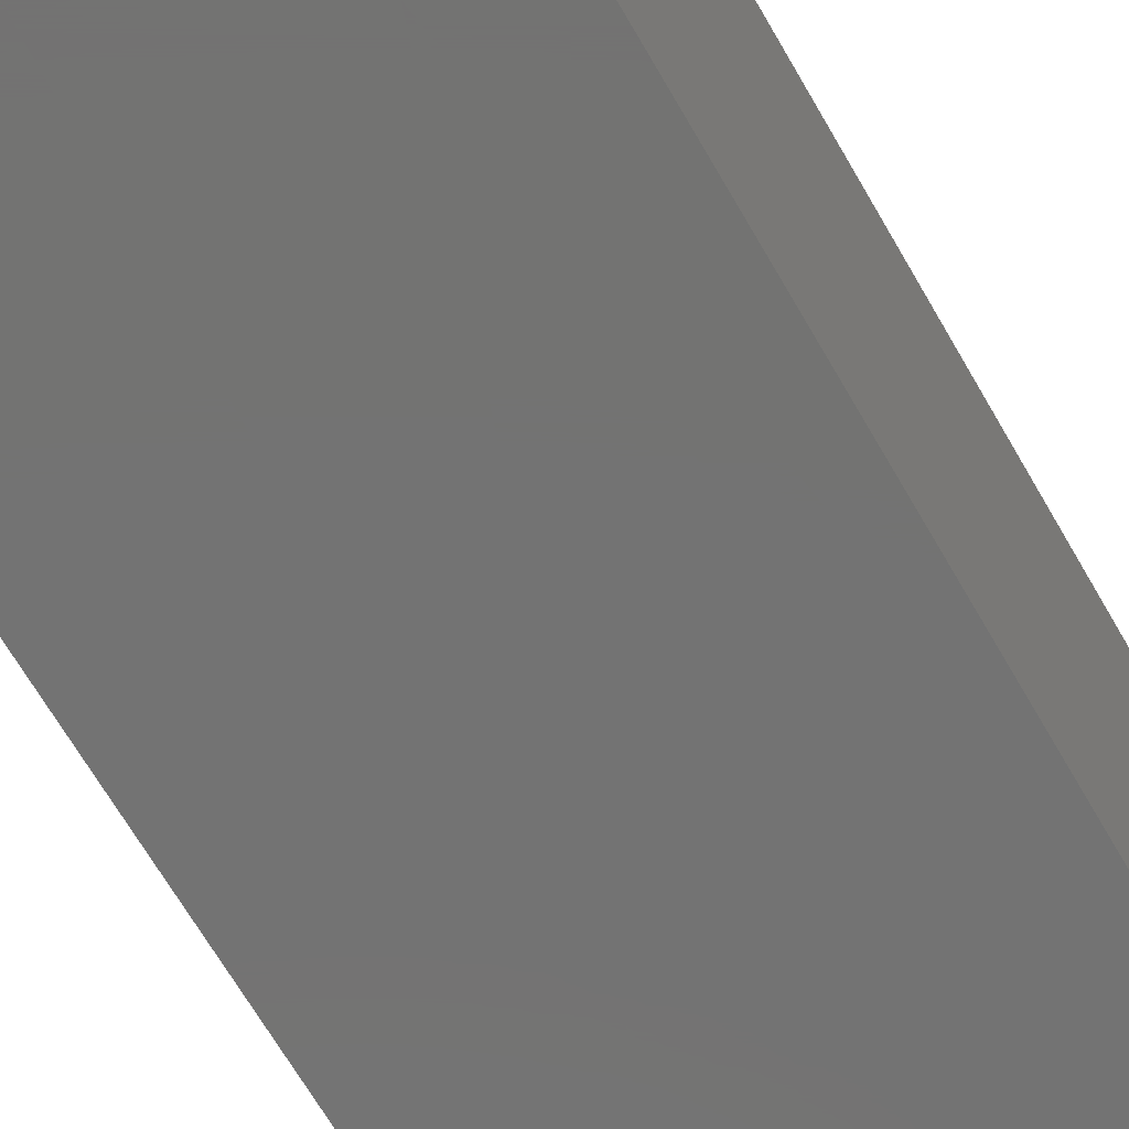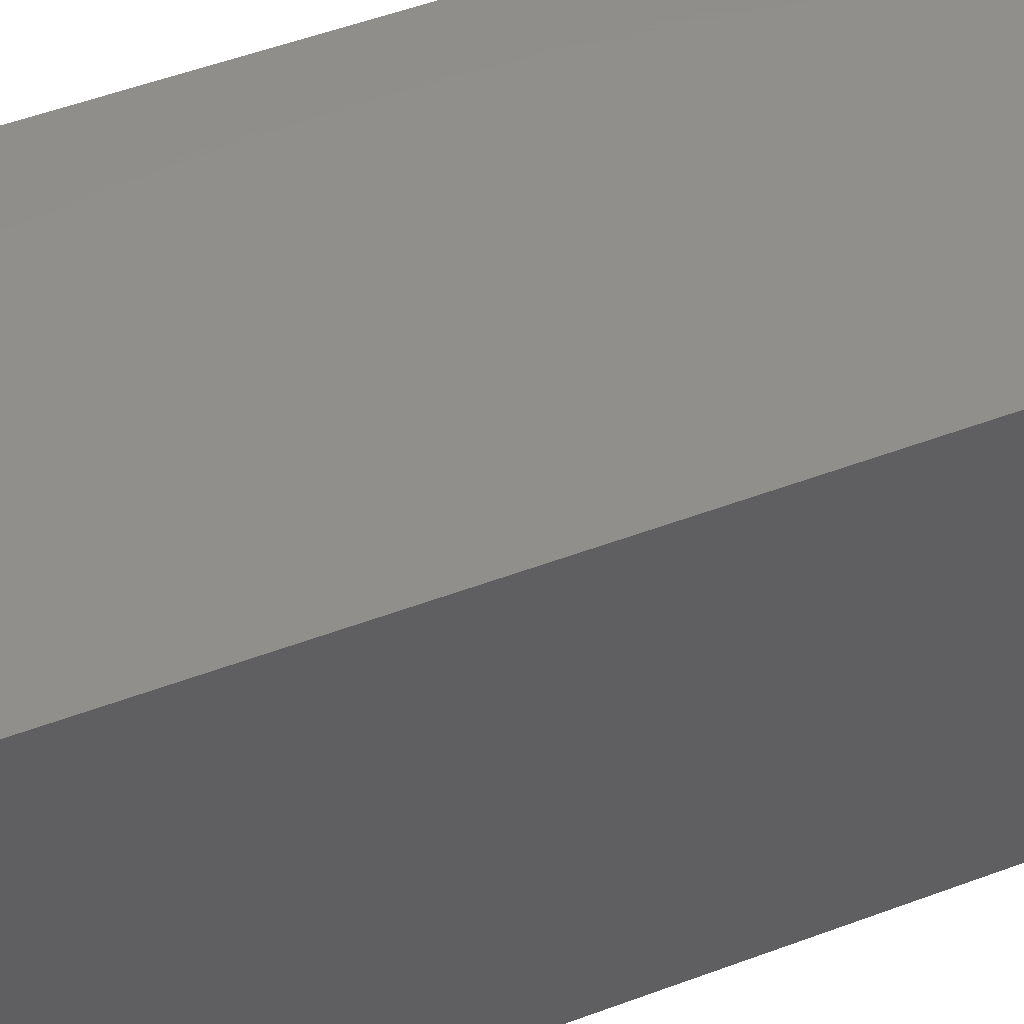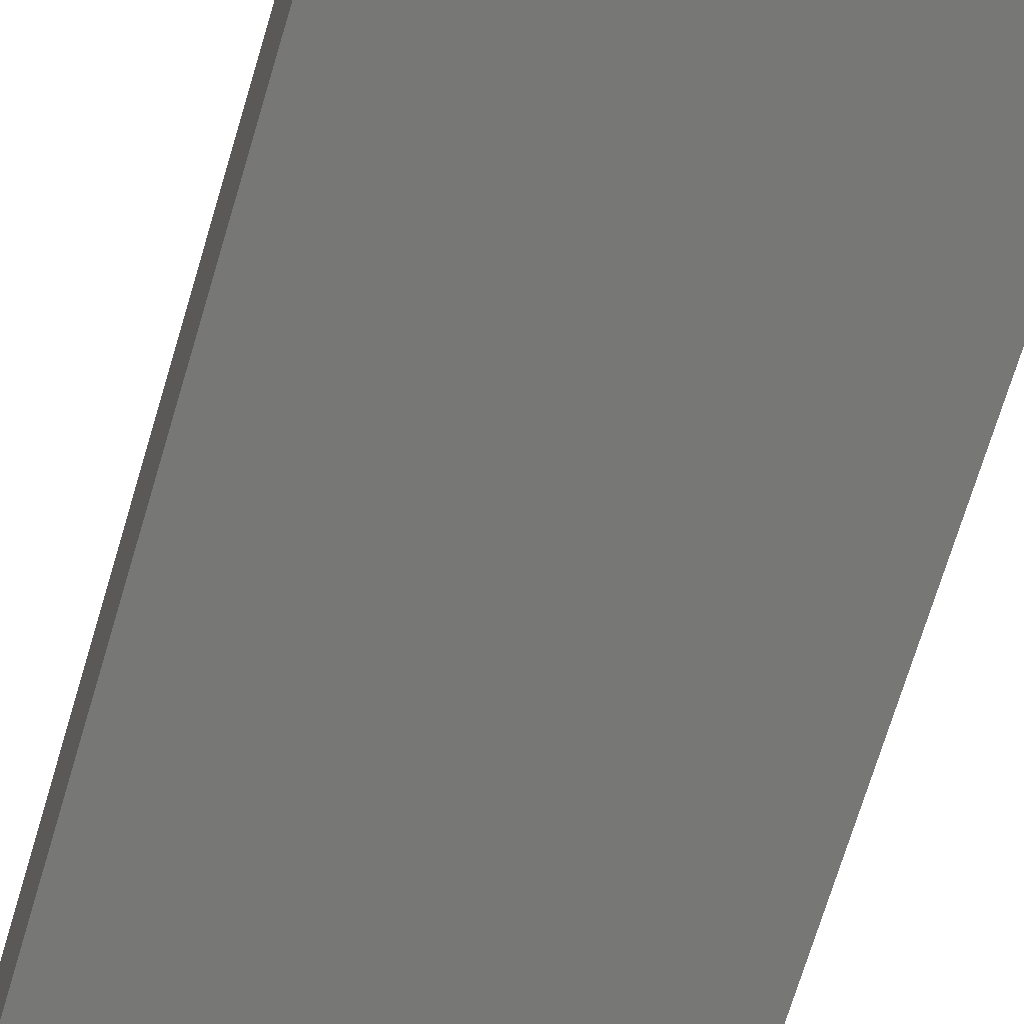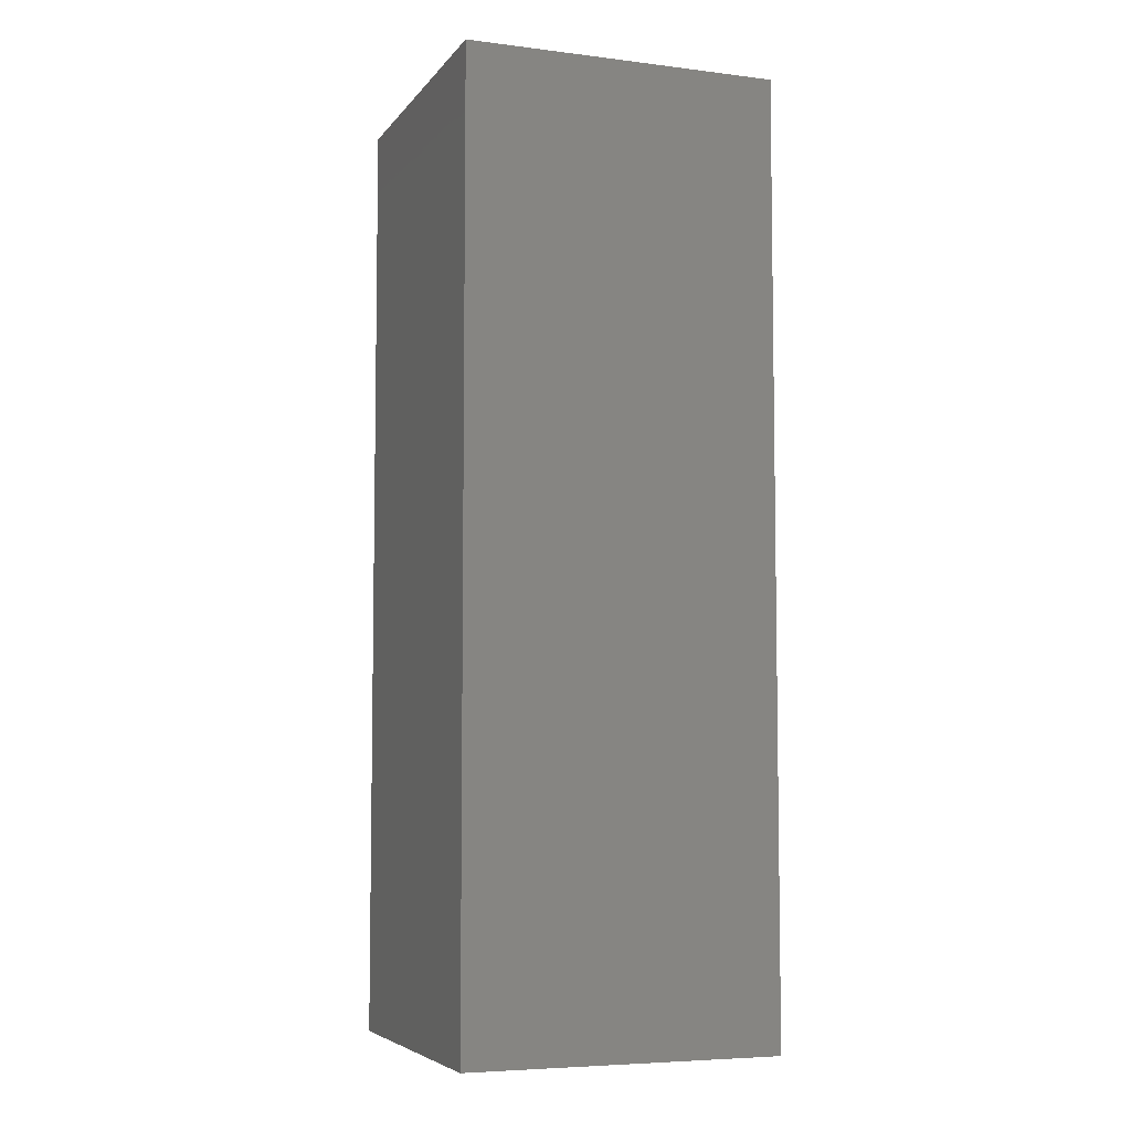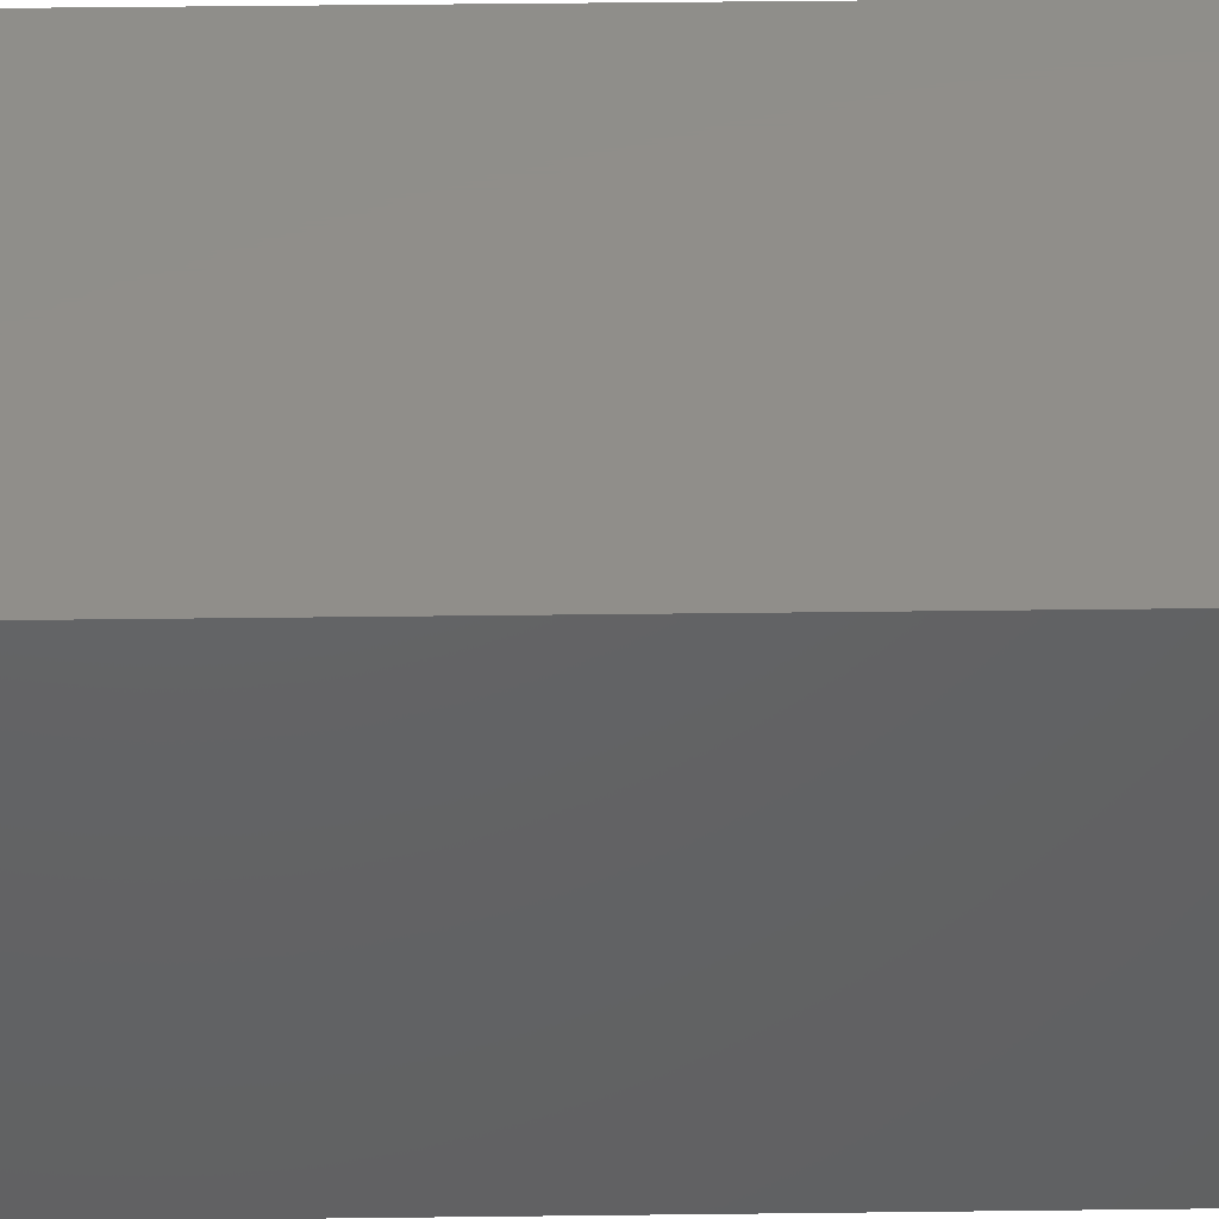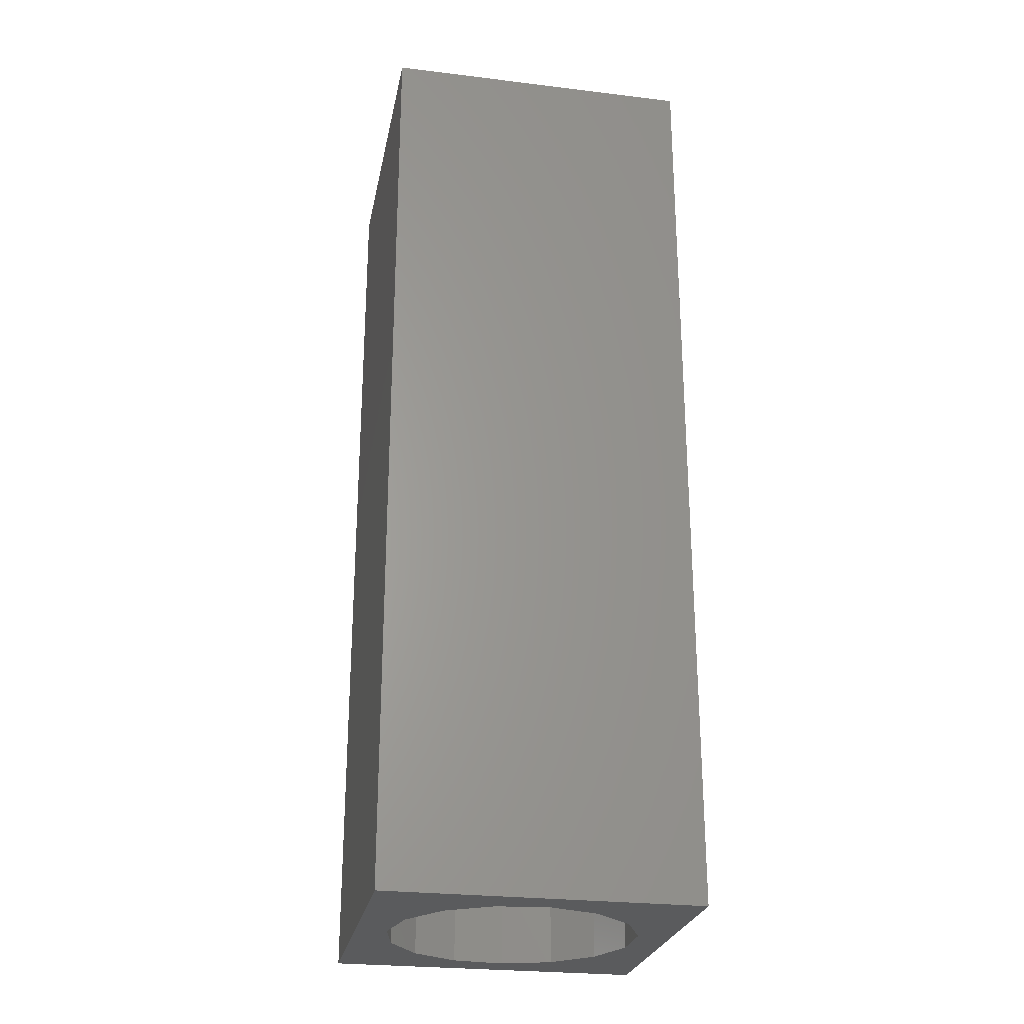
<metadata>
{"format":"stl","ext":"stl","renderer":"f3d","projection":"perspective","resolution":1024,"background":"white","views":[{"elev":-65.0,"azim":29.5,"up":"+Y"},{"elev":48.6,"azim":-113.0,"up":"+Y"},{"elev":-69.5,"azim":163.5,"up":"+Y"},{"elev":-6.0,"azim":-20.3,"up":"+Z"},{"elev":45.4,"azim":89.2,"up":"+Y"},{"elev":-26.0,"azim":169.1,"up":"+Z"}]}
</metadata>
<code>
# stl→obj: 38 verts, 72 faces
v 5 0 15
v 5 5 0
v 5 5 15
v 5 0 0
v 0 5 15
v 0 0 15
v 4.5 2.5 0
v 4.327 1.687 0
v 3.838 1.014 0
v 3.118 0.5979 0
v 2.291 0.511 0
v 0.5437 2.084 0
v 0 0 0
v 0.5437 2.916 0
v 0.882 1.324 0
v 1.5 0.7679 0
v 4.327 3.313 0
v 3.838 3.986 0
v 3.118 4.402 0
v 2.291 4.489 0
v 0 5 0
v 1.5 4.232 0
v 0.882 3.676 0
v 0.5437 2.084 3.42
v 0.5437 2.916 3.42
v 3.838 3.986 3.42
v 4.327 3.313 3.42
v 4.5 2.5 3.42
v 3.118 4.402 3.42
v 2.291 4.489 3.42
v 3.118 0.5979 3.42
v 3.838 1.014 3.42
v 1.5 4.232 3.42
v 0.882 3.676 3.42
v 4.327 1.687 3.42
v 2.291 0.511 3.42
v 1.5 0.7679 3.42
v 0.882 1.324 3.42
f 1 2 3
f 2 1 4
f 5 1 3
f 1 5 6
f 4 7 2
f 4 8 7
f 4 9 8
f 4 10 9
f 4 11 10
f 12 13 14
f 15 13 12
f 16 13 15
f 11 13 16
f 13 11 4
f 17 2 7
f 18 2 17
f 19 2 18
f 20 2 19
f 20 21 2
f 22 21 20
f 23 21 22
f 14 21 23
f 21 14 13
f 13 5 21
f 5 13 6
f 2 5 3
f 5 2 21
f 13 1 6
f 1 13 4
f 24 14 25
f 14 24 12
f 17 26 18
f 26 17 27
f 7 27 17
f 27 7 28
f 19 26 29
f 26 19 18
f 20 29 30
f 29 20 19
f 9 31 32
f 31 9 10
f 23 33 34
f 33 23 22
f 25 23 34
f 23 25 14
f 9 35 8
f 35 9 32
f 8 28 7
f 28 8 35
f 22 30 33
f 30 22 20
f 10 36 31
f 36 10 11
f 35 27 28
f 32 27 35
f 32 26 27
f 31 26 32
f 31 29 26
f 36 29 31
f 36 30 29
f 37 30 36
f 37 33 30
f 38 33 37
f 38 34 33
f 24 34 38
f 34 24 25
f 16 38 37
f 38 16 15
f 38 12 24
f 12 38 15
f 11 37 36
f 37 11 16

</code>
